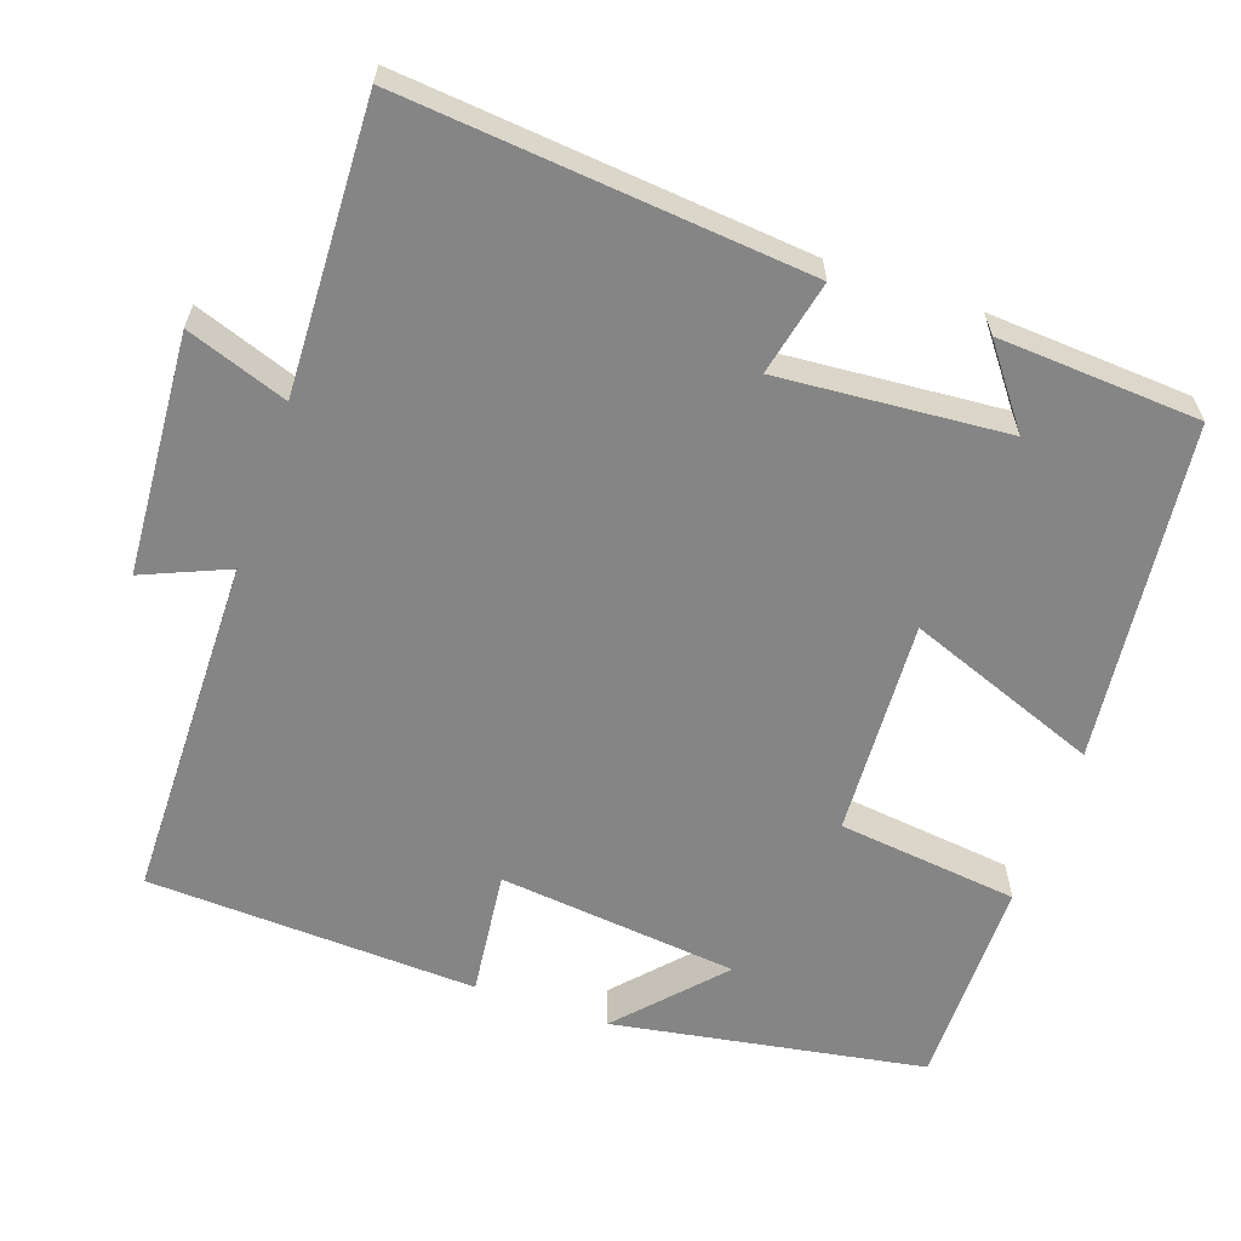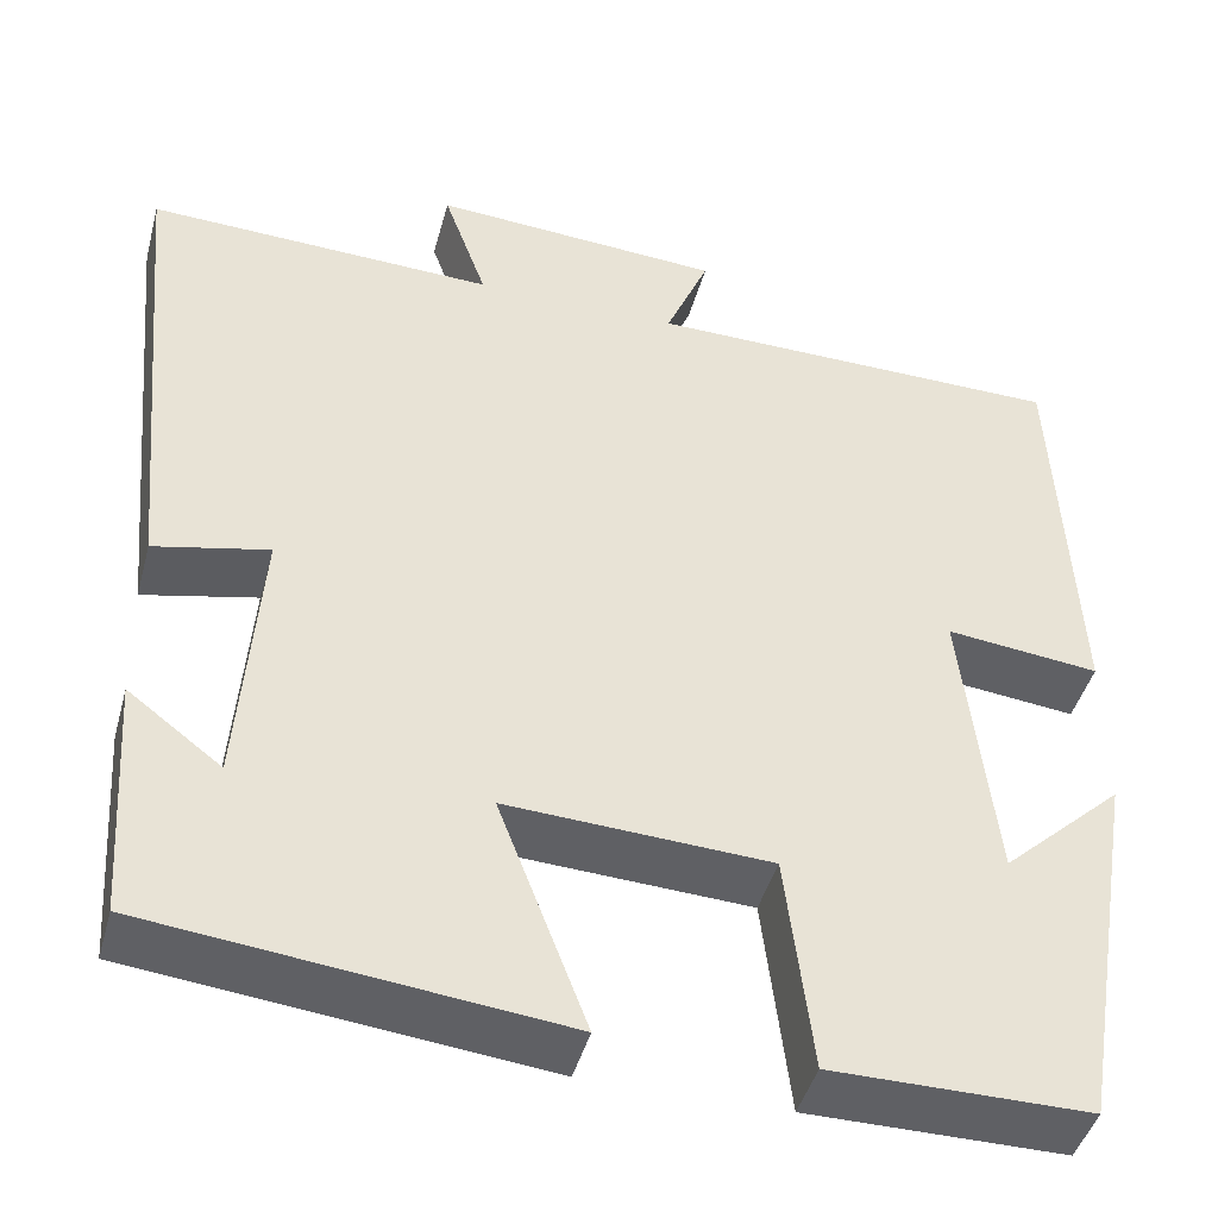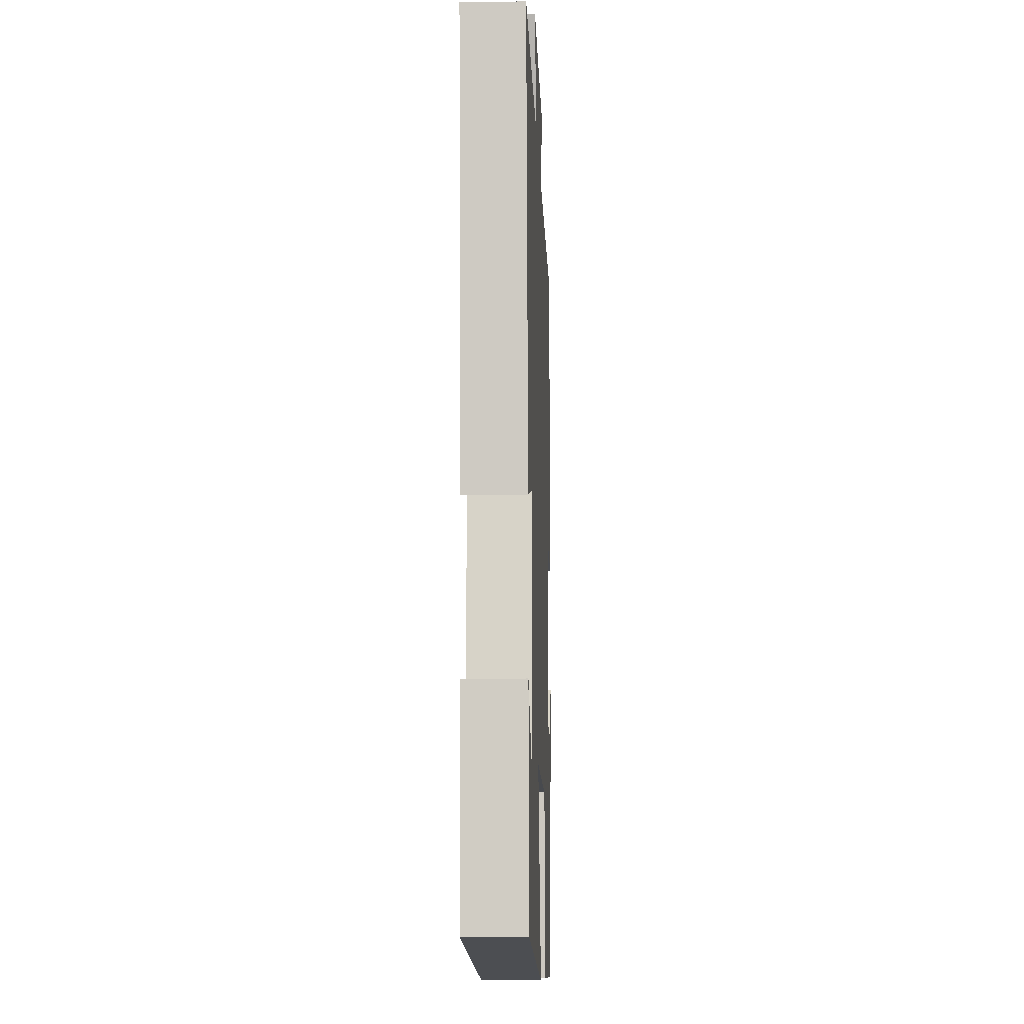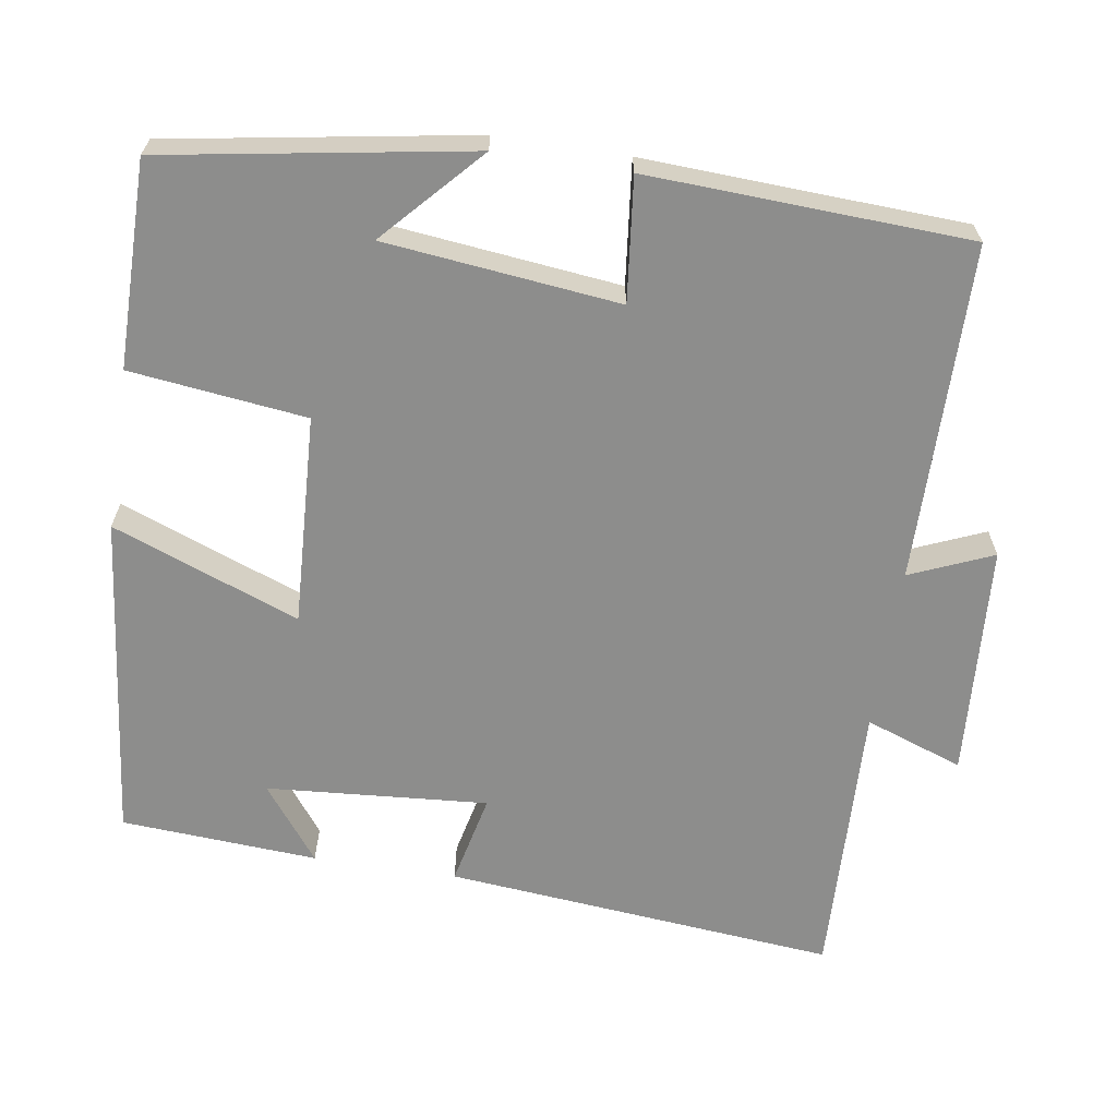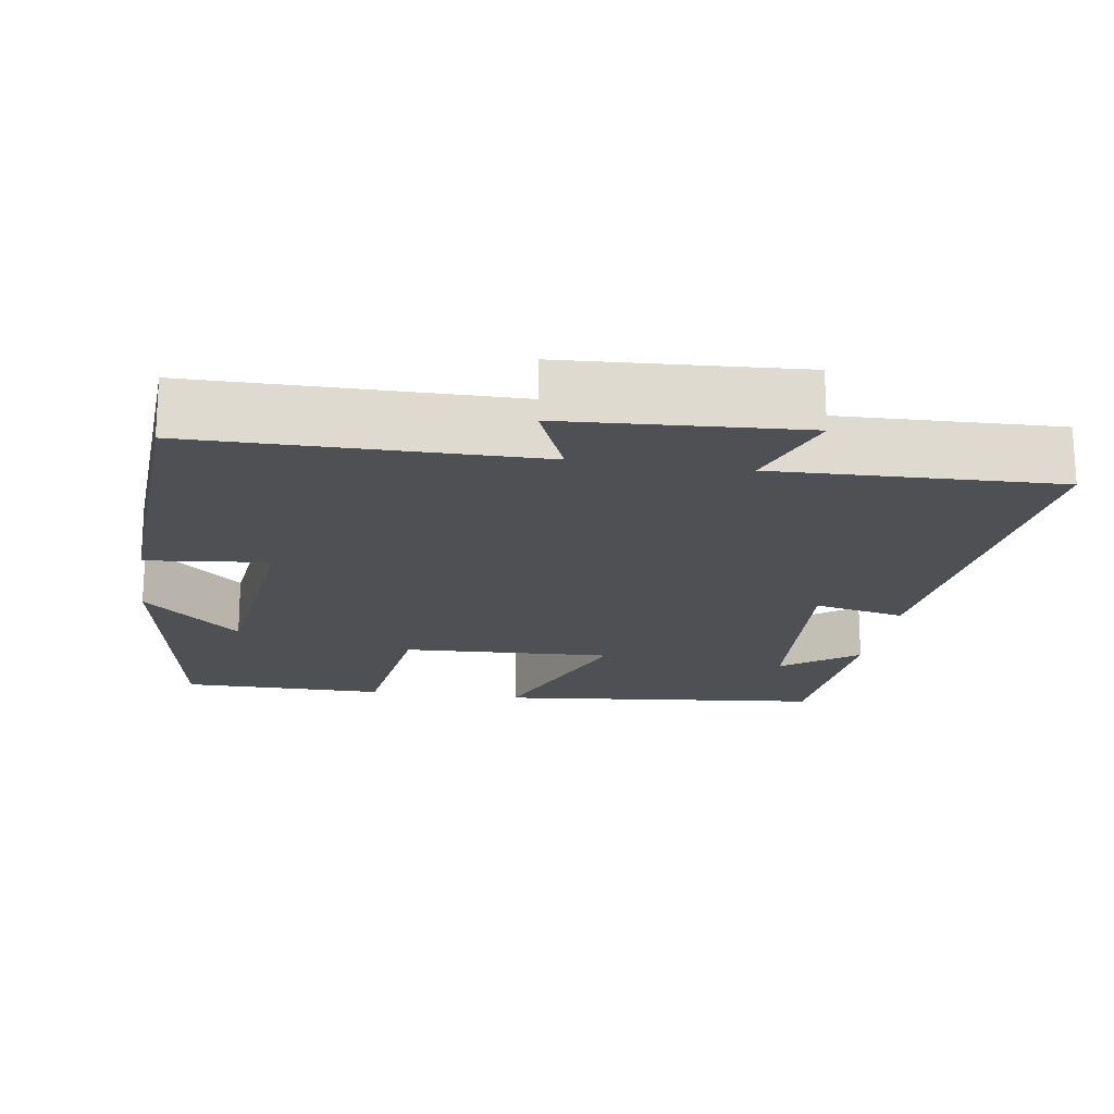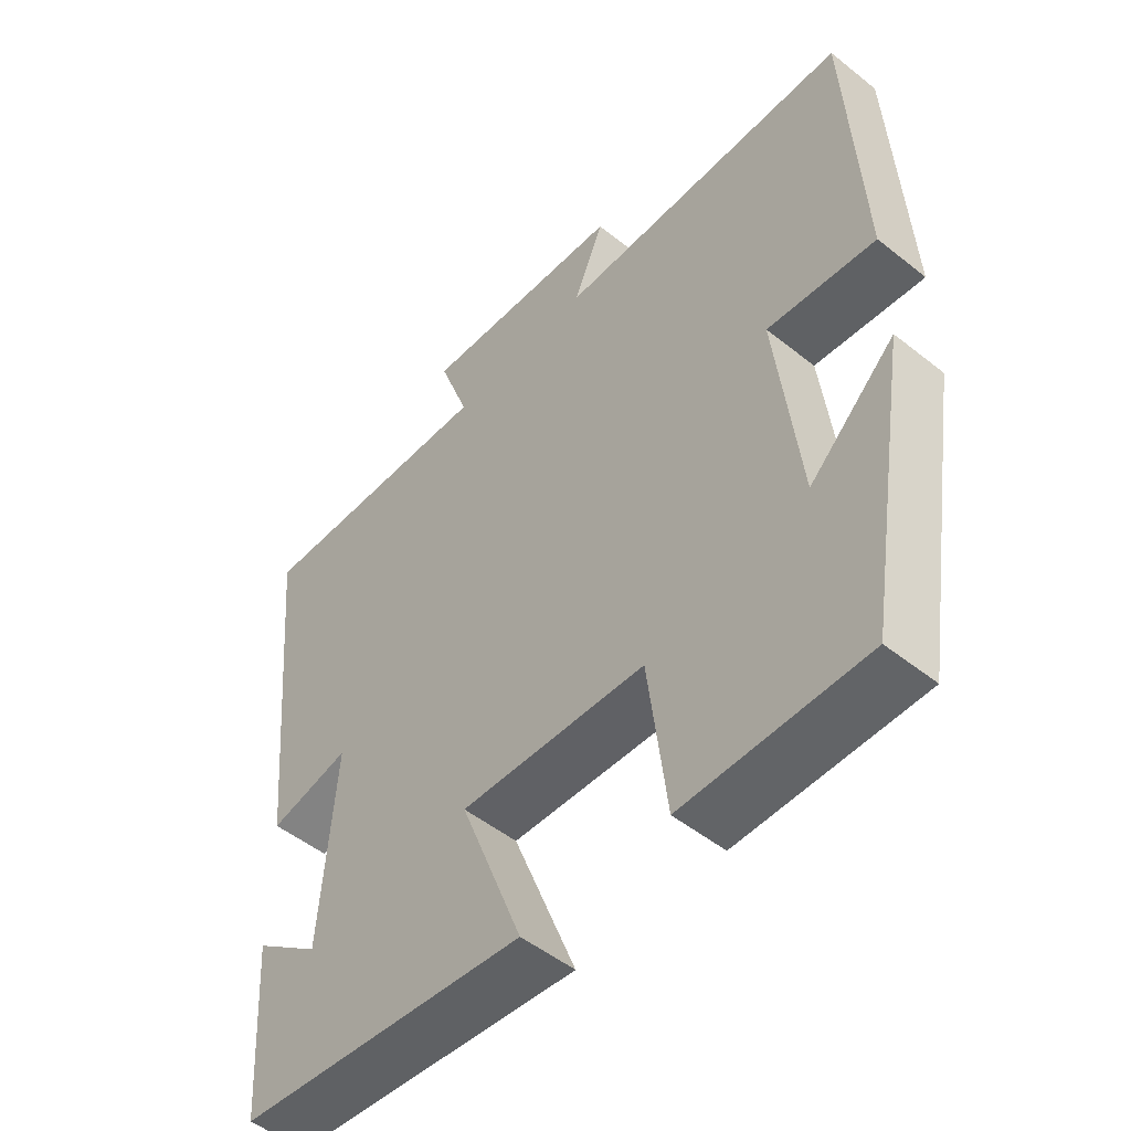
<metadata>
{"format":"obj","ext":"obj","renderer":"f3d","projection":"perspective","resolution":1024,"background":"white","views":[{"elev":-61.8,"azim":71.0,"up":"+Y"},{"elev":-44.4,"azim":164.9,"up":"+Z"},{"elev":-10.3,"azim":92.2,"up":"+Z"},{"elev":-64.5,"azim":-98.8,"up":"+Y"},{"elev":-18.6,"azim":-9.0,"up":"+Y"},{"elev":-51.1,"azim":-130.9,"up":"+Z"}]}
</metadata>
<code>
v 0.483 0.07 -0.453
v 0.05 0.07 -0.5
v 0.144 0.07 -0.254
v -0.134 0.07 -0.268
v -0.162 0.07 -0.5
v -0.433 0.07 -0.5
v -0.5 0.07 -0.099
v -0.372 0.07 -0.217
v -0.338 0.07 0.091
v -0.5 0.07 0.073
v -0.48 0.07 0.496
v -0.036 0.07 0.5
v -0.082 0.07 0.609
v 0.226 0.07 0.629
v 0.18 0.07 0.5
v 0.549 0.07 0.513
v 0.5 0.07 -0.004
v 0.379 0.07 0.023
v 0.401 0.07 -0.269
v 0.5 0.07 -0.194
v 0.483 0 -0.453
v 0.05 0 -0.5
v 0.144 0 -0.254
v -0.134 0 -0.268
v -0.162 0 -0.5
v -0.433 0 -0.5
v -0.5 0 -0.099
v -0.372 0 -0.217
v -0.338 0 0.091
v -0.5 0 0.073
v -0.48 0 0.496
v -0.036 0 0.5
v -0.082 0 0.609
v 0.226 0 0.629
v 0.18 0 0.5
v 0.549 0 0.513
v 0.5 0 -0.004
v 0.379 0 0.023
v 0.401 0 -0.269
v 0.5 0 -0.194
f 19 20 1
f 15 16 17 18
f 15 18 19
f 12 13 14 15
f 12 15 19
f 9 10 11 12
f 8 9 12 19
f 5 6 7 8
f 4 5 8
f 3 4 8
f 3 8 19
f 1 2 3 19
f 21 40 39
f 38 37 36 35
f 39 38 35
f 35 34 33 32
f 39 35 32
f 32 31 30 29
f 39 32 29 28
f 28 27 26 25
f 28 25 24
f 28 24 23
f 39 28 23
f 39 23 22 21
f 1 21 22 2
f 2 22 23 3
f 3 23 24 4
f 4 24 25 5
f 5 25 26 6
f 6 26 27 7
f 7 27 28 8
f 8 28 29 9
f 9 29 30 10
f 10 30 31 11
f 11 31 32 12
f 12 32 33 13
f 13 33 34 14
f 14 34 35 15
f 15 35 36 16
f 16 36 37 17
f 17 37 38 18
f 18 38 39 19
f 19 39 40 20
f 20 40 21 1

</code>
